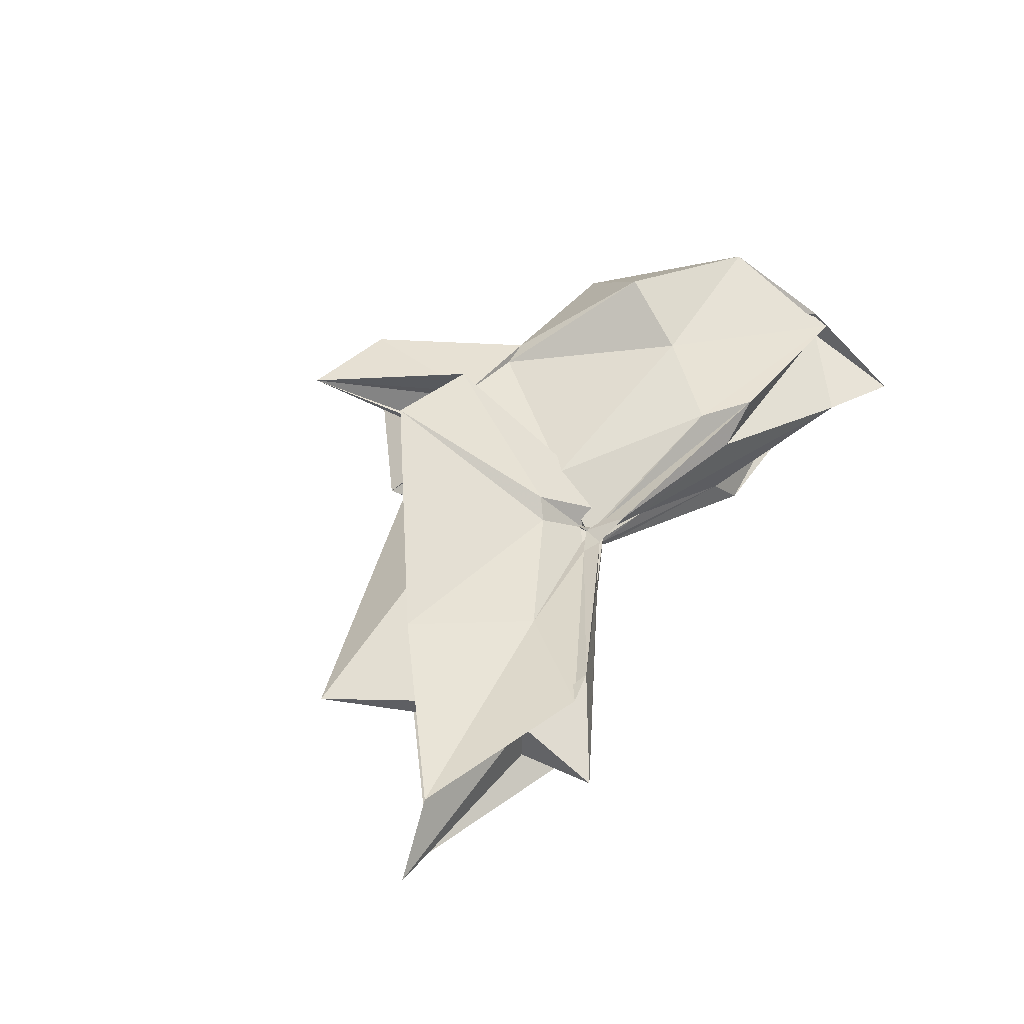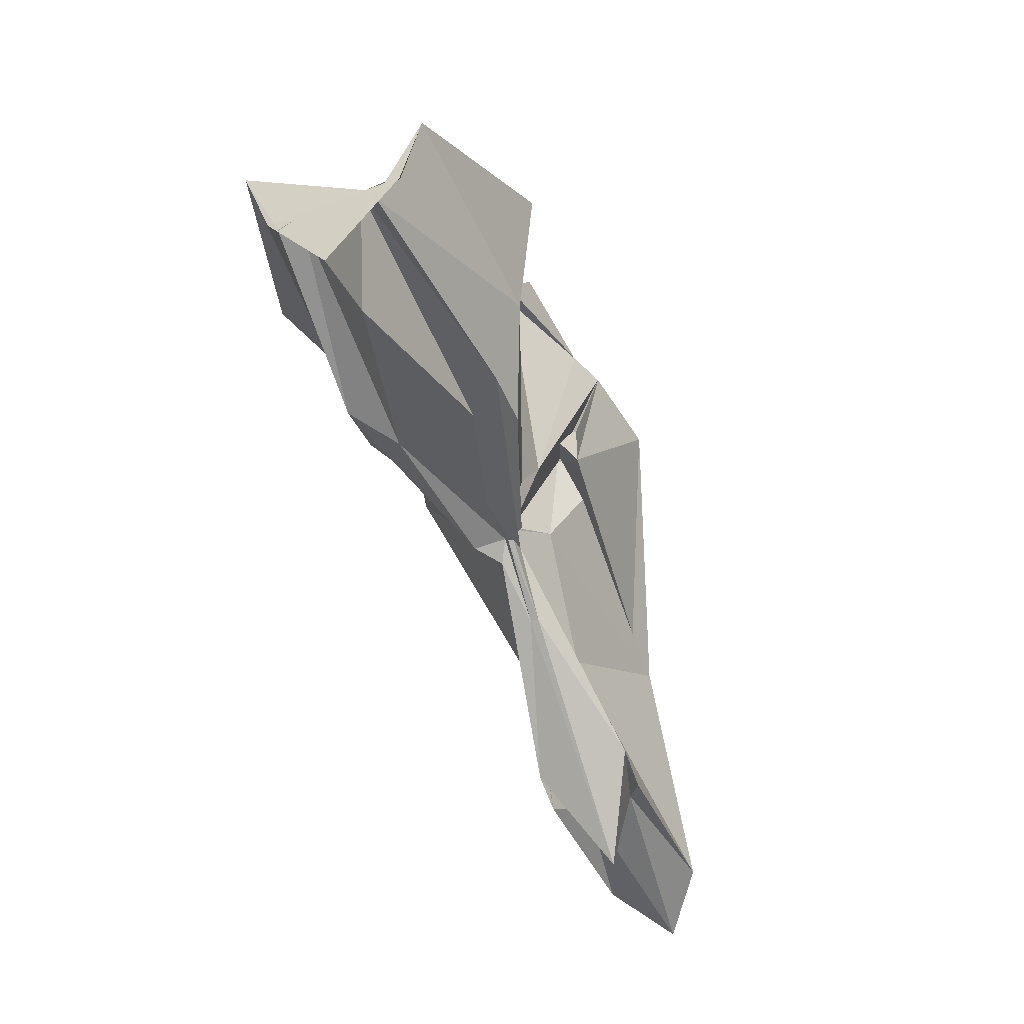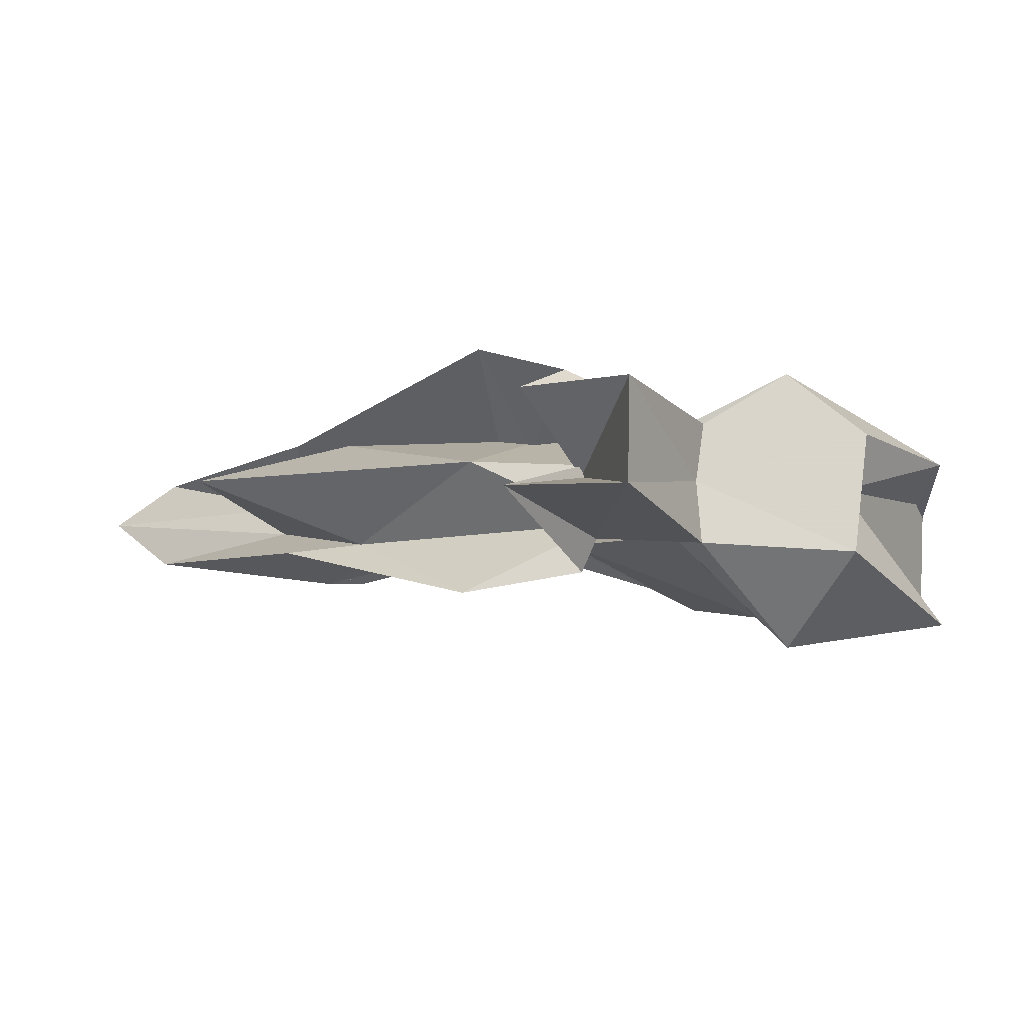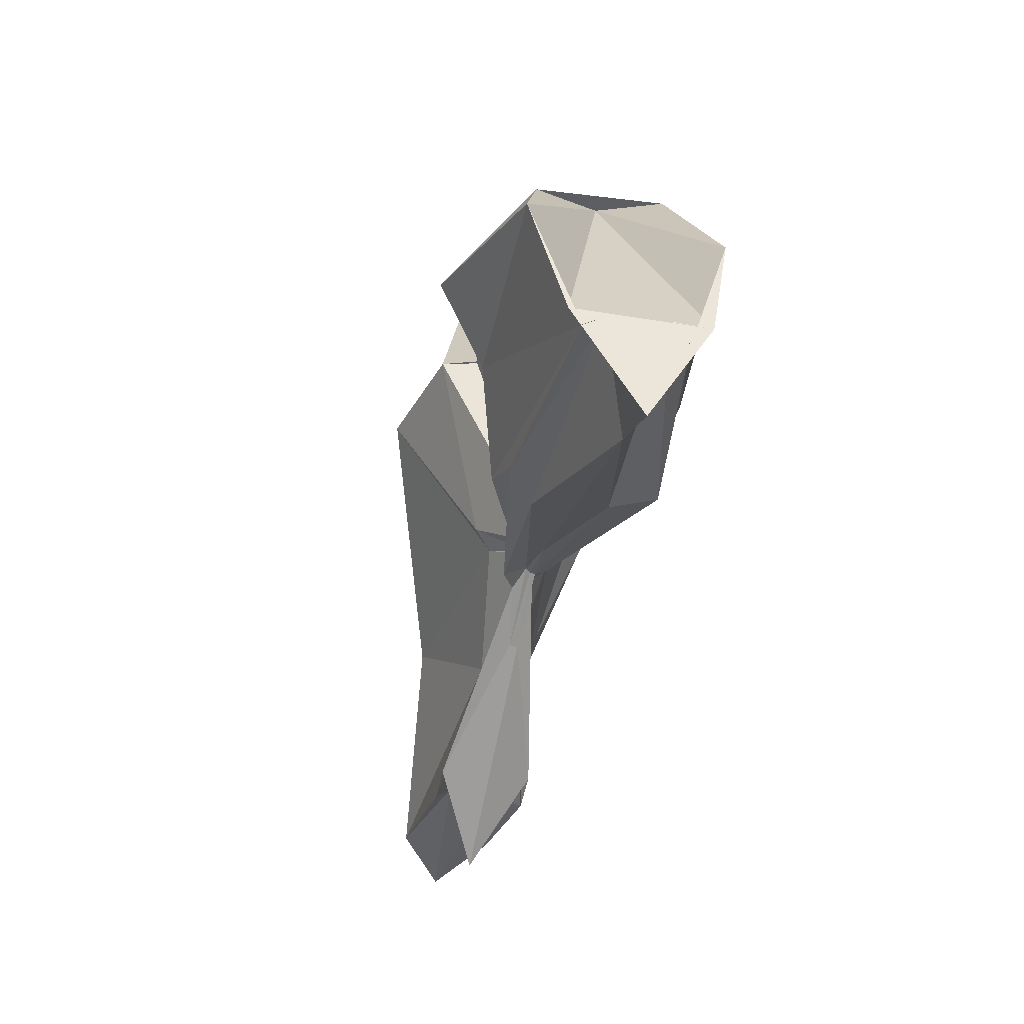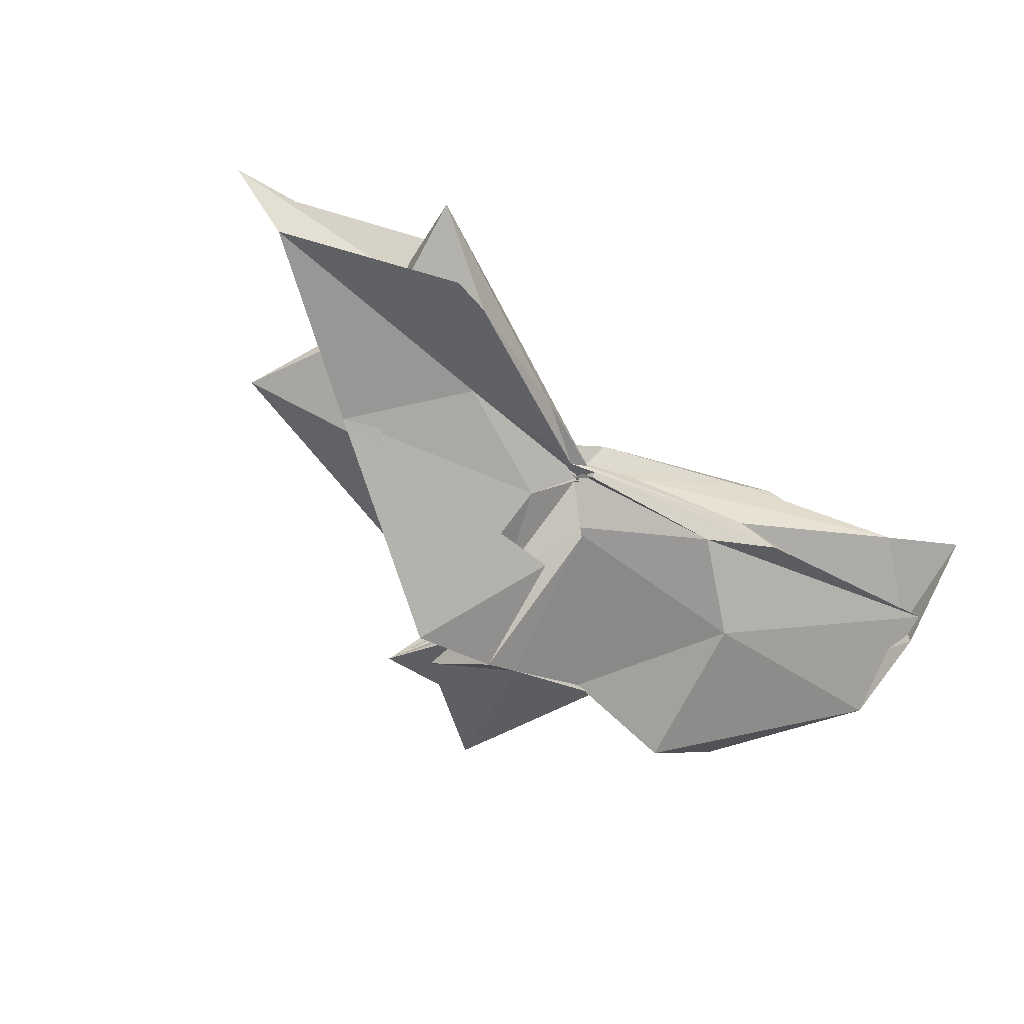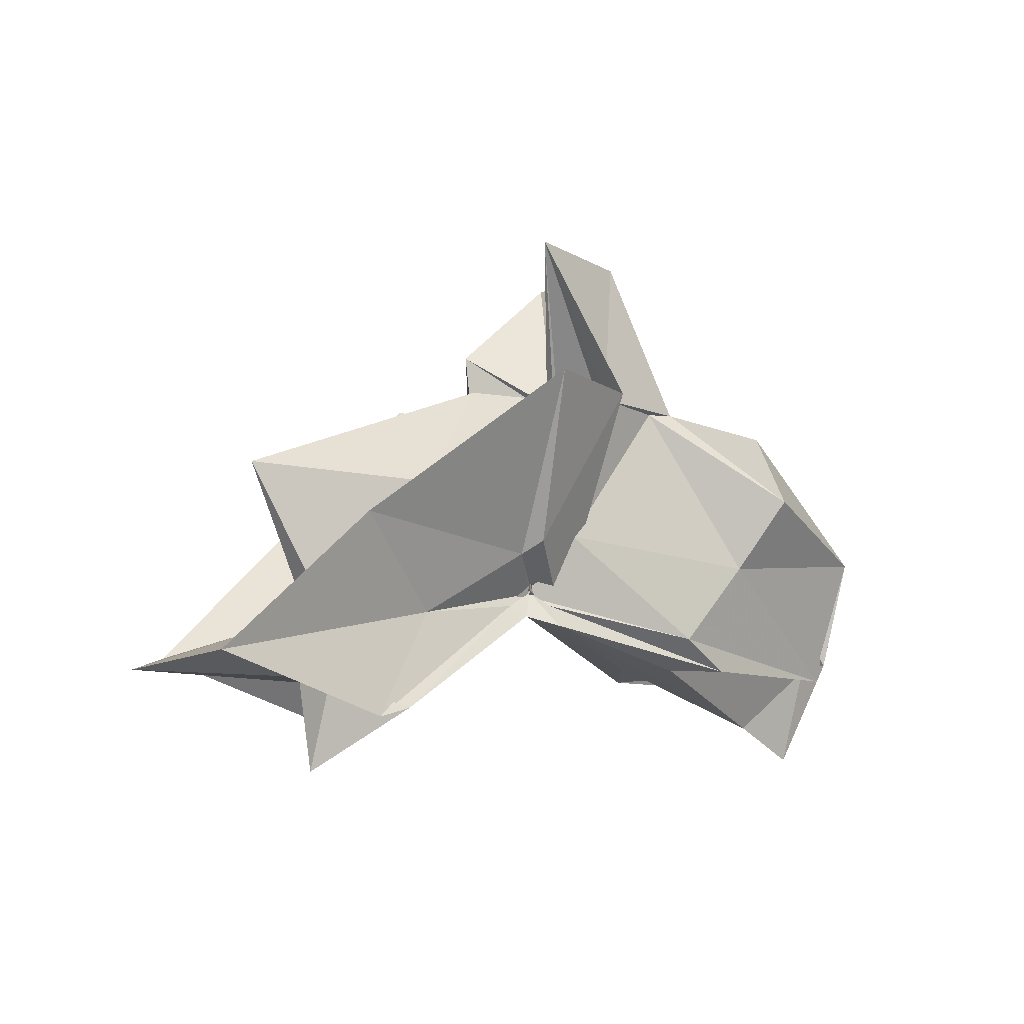
<metadata>
{"format":"obj","ext":"obj","renderer":"f3d","projection":"perspective","resolution":1024,"background":"white","views":[{"elev":45.6,"azim":126.4,"up":"+Y"},{"elev":-54.3,"azim":-68.6,"up":"+Z"},{"elev":74.4,"azim":-176.2,"up":"+Z"},{"elev":-36.9,"azim":-102.6,"up":"+Z"},{"elev":-60.0,"azim":148.5,"up":"+Y"},{"elev":-11.4,"azim":136.2,"up":"+Z"}]}
</metadata>
<code>
v -0.4233 0.0002701 0.2473
v -0.3962 -0.003864 0.05657
v -0.08616 -0.003914 0.1458
v -0.2343 0.04408 0.1439
v -0.3312 0.1058 0.247
v -0.3715 0.03812 0.1125
v -0.4363 -0.006363 0.05878
v -0.5025 0.04583 0.247
v -0.6097 0.1173 0.1694
v -0.6541 0.04932 0.2476
v -0.661 -0.05357 0.2471
v -0.5921 -0.1026 0.2471
v -0.5065 -0.04943 0.2491
v -0.4216 -0.04158 0.1082
v -0.3802 -0.04452 0.1734
v -0.3293 -0.1075 0.2469
v -0.213 -0.05357 0.119
v -0.1518 0.01024 0.03246
v -0.166 0.04749 0.1093
v -0.3593 0.02378 0.101
v -0.3944 -0.002148 0.07915
v -0.4196 0.02722 0.1241
v -0.5886 0.07859 0.1082
v -0.7496 0.07959 0.1297
v -0.6415 -0.002827 0.2472
v -0.7488 -0.07127 0.1181
v -0.5782 -0.08532 0.1055
v -0.4117 -0.02266 0.1135
v -0.3943 -0.00699 0.07675
v -0.3605 -0.02886 0.09874
v -0.1673 -0.0535 0.1103
v -0.154 -0.01606 0.03015
v -0.03388 0.03556 -0.01376
v -0.2619 0.009571 0.04114
v -0.3977 -0.005981 0.0735
v -0.3896 -0.001272 0.06959
v -0.5376 0.05965 0.03926
v -0.7496 0.04022 0.01905
v -0.749 0.04998 0.03359
v -0.7497 -0.05701 0.0336
v -0.7496 -0.03872 0.01468
v -0.5169 -0.05922 0.04052
v -0.3863 0.006721 0.07374
v -0.3979 -0.002379 0.07191
v -0.2621 -0.01569 0.04121
v -0.03441 -0.04214 -0.01367
v 0.01885 -0.003747 -0.03014
v -0.1909 0.03534 -0.05337
v -0.3665 0.001707 0.05829
v -0.3913 0.0007029 0.07278
v -0.4082 0.008859 0.06196
v -0.5861 0.05594 0.01393
v -0.749 0.02314 0.03015
v -0.749 -0.003751 -0.05587
v -0.7489 -0.02557 0.03529
v -0.5738 -0.06414 0.01262
v -0.4029 -0.01856 0.05898
v -0.3927 0.001788 0.08114
v -0.3668 -0.008737 0.05666
v -0.1908 -0.04197 -0.0536
v -0.154 -0.0233 -0.02428
v -0.1543 0.01606 -0.02401
v -0.3296 -0.007316 0.247
v -0.4437 0.03919 0.2472
v -0.4285 0.082 0.2474
v -0.4363 0.05284 0.2487
v -0.5262 0.05065 0.2492
v -0.5194 -0.002872 0.2472
v -0.5234 -0.0534 0.2473
v -0.4333 -0.08229 0.2474
v -0.4039 -0.09411 0.2472
v -0.3997 -0.06949 0.1379
v -0.4252 -0.01062 0.2471
v -0.362 0.05058 0.3814
v -0.4575 0.04095 0.3776
v -0.454 -0.04751 0.3765
v -0.3673 -0.05905 0.2964
v -0.2211 0.03553 -0.04436
v -0.38 0.008068 0.0497
v -0.4079 0.02147 0.04273
v -0.5458 0.02972 0.01315
v -0.6881 -0.003917 -0.02816
v -0.5455 -0.03244 0.02088
v -0.4034 -0.0153 0.05437
v -0.3813 -0.009095 0.06163
v -0.2227 -0.04194 -0.04309
v -0.1516 -0.003809 -0.09731
v -0.3343 4.605e-05 0.02171
v -0.3955 -0.0007007 0.06114
v -0.4442 -0.00372 0.04567
v -0.3953 -0.008386 0.05601
v -0.3344 -0.006867 0.02083
f 3 18 4
f 4 18 19
f 4 19 5
f 5 19 20
f 5 20 6
f 6 20 21
f 6 21 7
f 7 21 22
f 7 22 8
f 8 22 23
f 8 23 9
f 9 23 24
f 9 24 10
f 10 24 25
f 10 25 11
f 11 25 26
f 11 26 12
f 12 26 27
f 12 27 13
f 13 27 28
f 13 28 14
f 14 28 29
f 14 29 15
f 15 29 30
f 15 30 16
f 16 30 31
f 16 31 17
f 17 31 32
f 17 32 3
f 3 32 18
f 18 33 19
f 19 33 34
f 19 34 20
f 20 34 35
f 20 35 21
f 21 35 36
f 21 36 22
f 22 36 37
f 22 37 23
f 23 37 38
f 23 38 24
f 24 38 39
f 24 39 25
f 25 39 40
f 25 40 26
f 26 40 41
f 26 41 27
f 27 41 42
f 27 42 28
f 28 42 43
f 28 43 29
f 29 43 44
f 29 44 30
f 30 44 45
f 30 45 31
f 31 45 46
f 31 46 32
f 32 46 47
f 32 47 18
f 18 47 33
f 33 48 34
f 34 48 49
f 34 49 35
f 35 49 50
f 35 50 36
f 36 50 51
f 36 51 37
f 37 51 52
f 37 52 38
f 38 52 53
f 38 53 39
f 39 53 54
f 39 54 40
f 40 54 55
f 40 55 41
f 41 55 56
f 41 56 42
f 42 56 57
f 42 57 43
f 43 57 58
f 43 58 44
f 44 58 59
f 44 59 45
f 45 59 60
f 45 60 46
f 46 60 61
f 46 61 47
f 47 61 62
f 47 62 33
f 33 62 48
f 63 64 73
f 64 74 73
f 64 65 74
f 65 66 74
f 66 75 74
f 66 67 75
f 67 68 75
f 68 76 75
f 68 69 76
f 69 70 76
f 70 77 76
f 70 71 77
f 71 72 77
f 72 73 77
f 72 63 73
f 78 88 79
f 79 88 89
f 79 89 80
f 80 89 81
f 81 89 90
f 81 90 82
f 82 90 83
f 83 90 91
f 83 91 84
f 84 91 85
f 85 91 92
f 85 92 86
f 86 92 87
f 87 92 88
f 87 88 78
f 3 4 63
f 63 4 64
f 4 5 64
f 64 5 65
f 5 6 65
f 6 7 65
f 65 7 66
f 7 8 66
f 66 8 67
f 8 9 67
f 9 10 67
f 67 10 68
f 10 11 68
f 68 11 69
f 11 12 69
f 12 13 69
f 69 13 70
f 13 14 70
f 70 14 71
f 14 15 71
f 15 16 71
f 71 16 72
f 16 17 72
f 72 17 63
f 17 3 63
f 48 78 49
f 49 78 79
f 49 79 50
f 50 79 80
f 50 80 51
f 51 80 52
f 52 80 81
f 52 81 53
f 53 81 82
f 53 82 54
f 54 82 55
f 55 82 83
f 55 83 56
f 56 83 84
f 56 84 57
f 57 84 58
f 58 84 85
f 58 85 59
f 59 85 86
f 59 86 60
f 60 86 61
f 61 86 87
f 61 87 62
f 62 87 78
f 62 78 48
f 73 74 1
f 74 75 1
f 75 76 1
f 76 77 1
f 77 73 1
f 89 88 2
f 90 89 2
f 91 90 2
f 92 91 2
f 88 92 2

</code>
